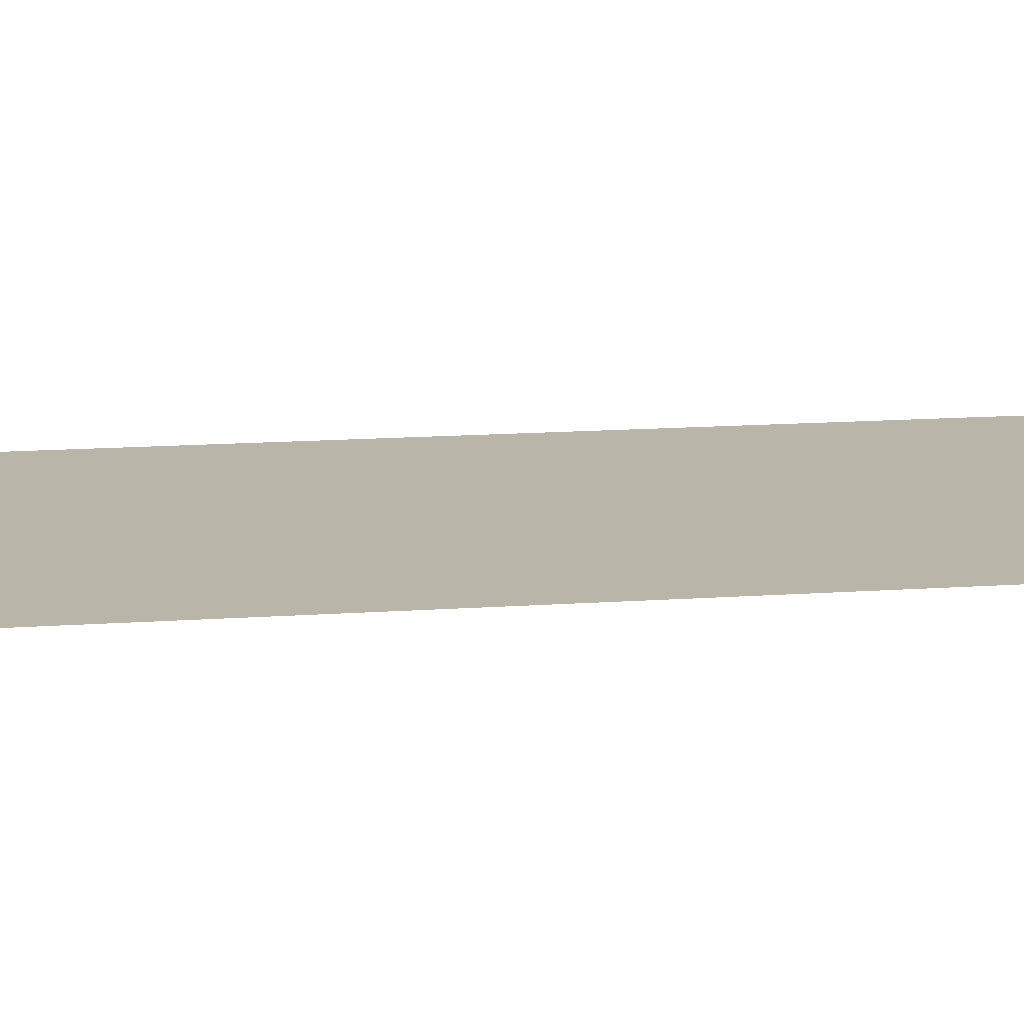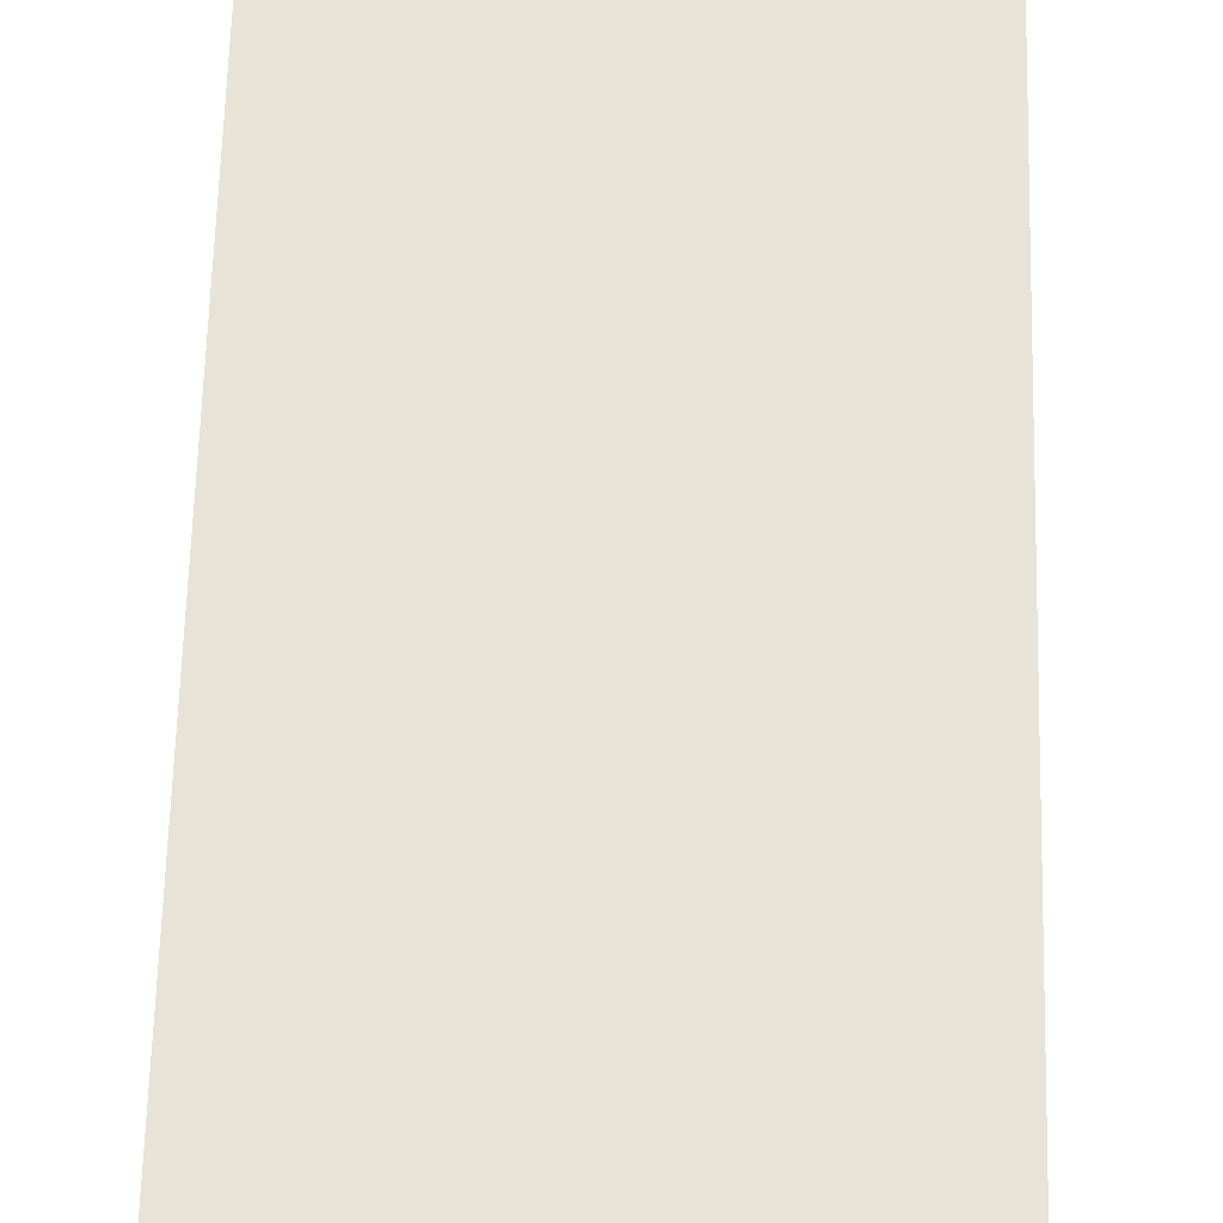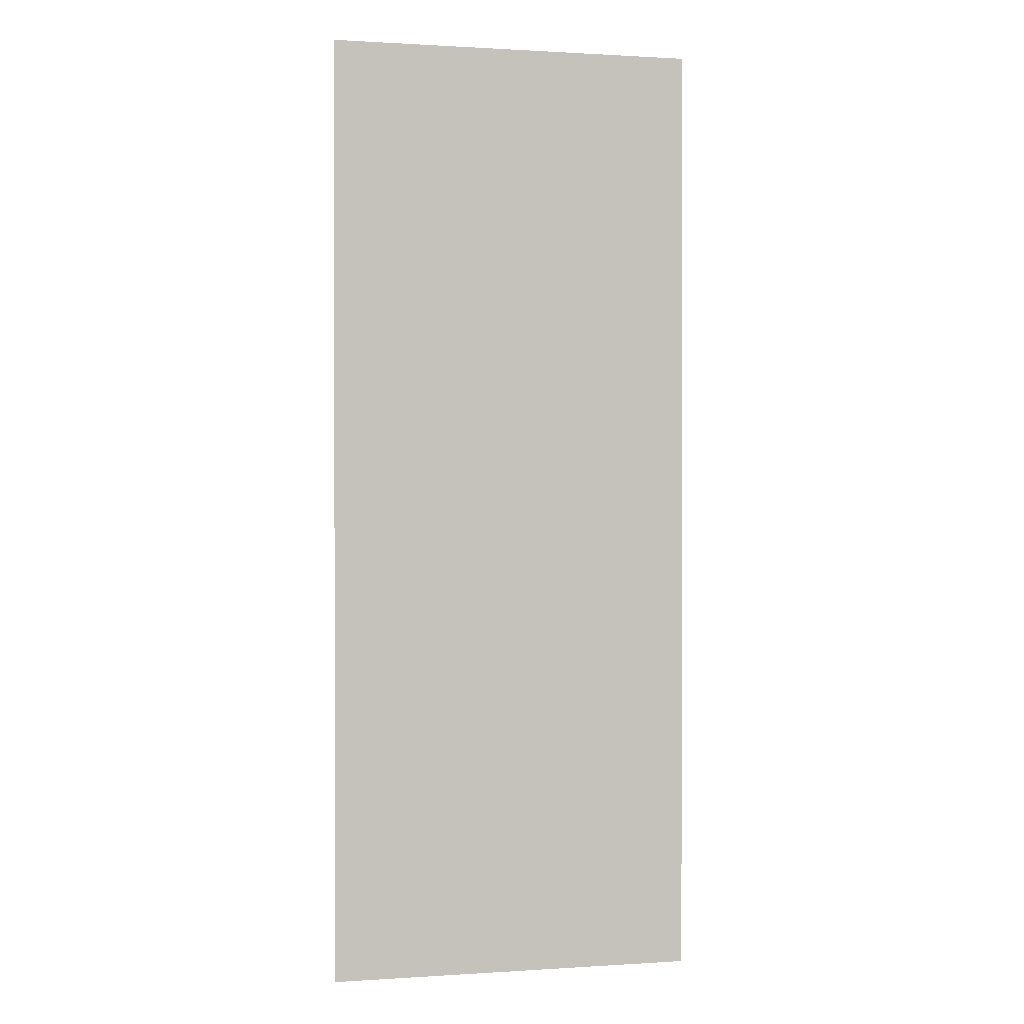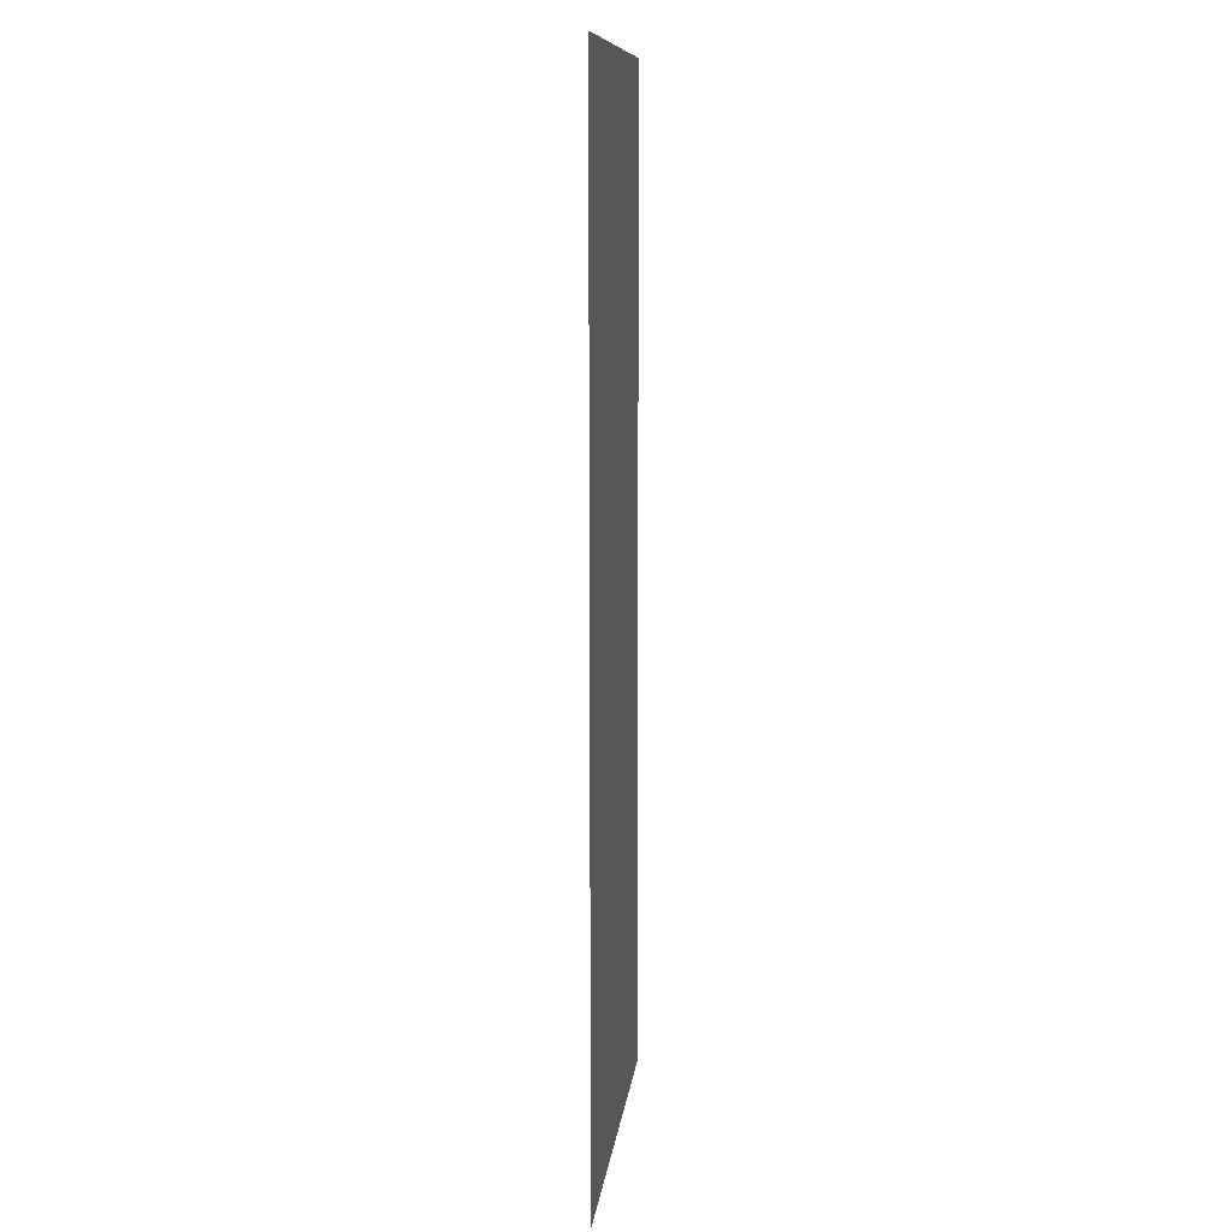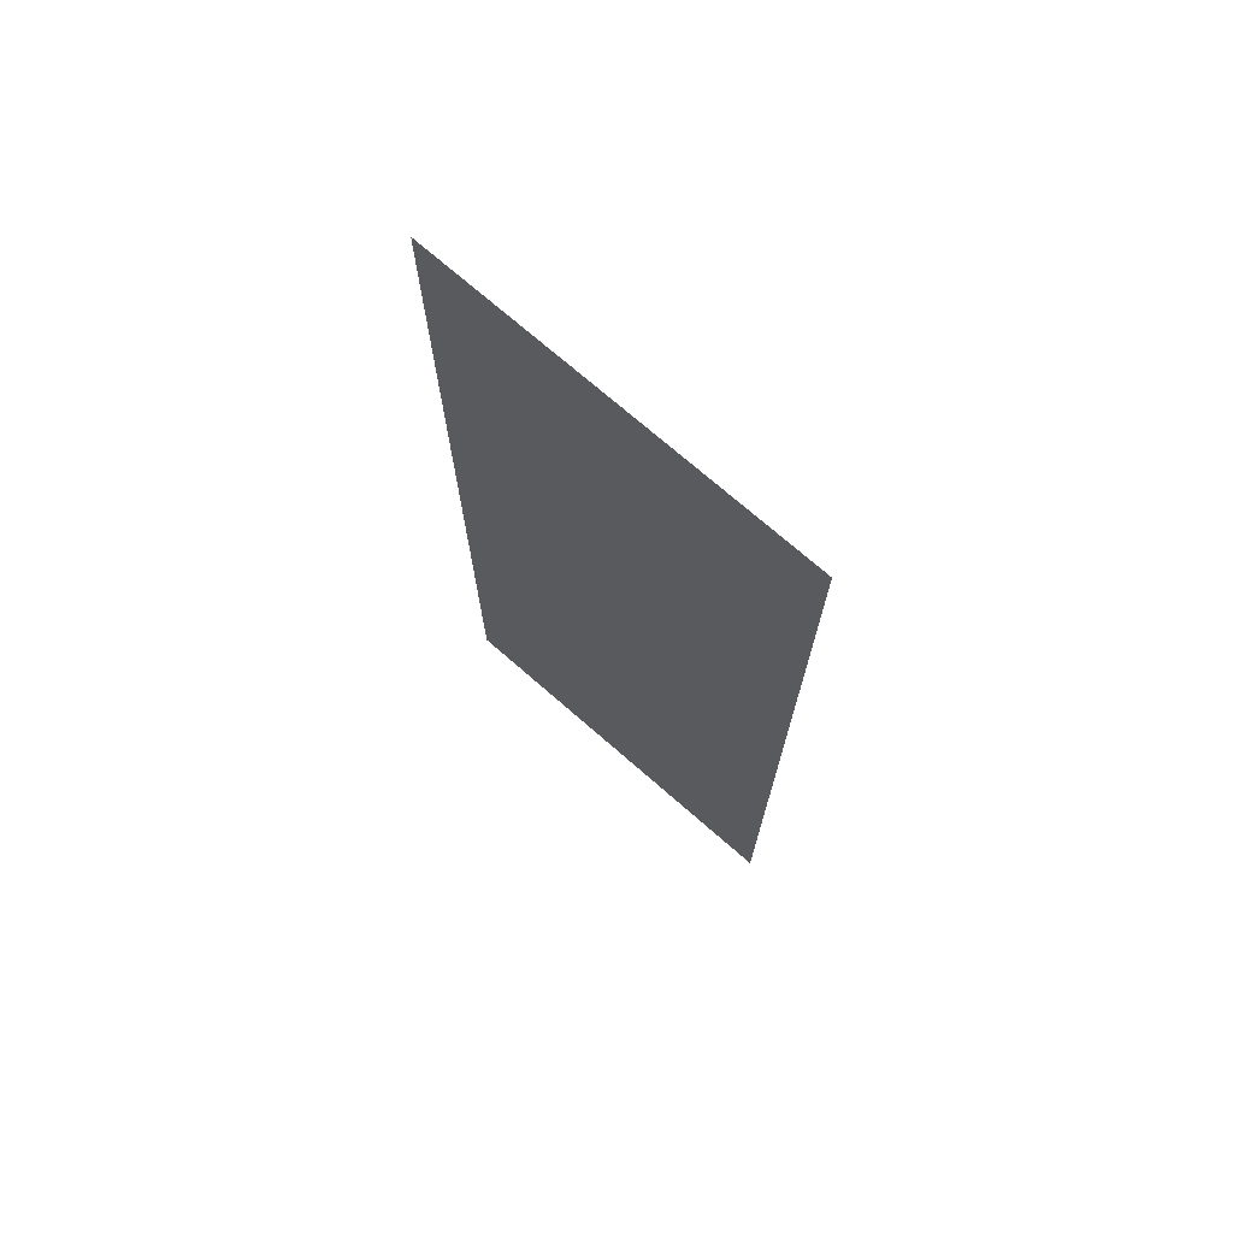
<metadata>
{"format":"obj","ext":"obj","renderer":"f3d","projection":"perspective","resolution":1024,"background":"white","views":[{"elev":13.7,"azim":-99.3,"up":"+Z"},{"elev":62.7,"azim":-178.5,"up":"+Z"},{"elev":0.8,"azim":-13.5,"up":"+Y"},{"elev":10.5,"azim":-83.6,"up":"+Y"},{"elev":72.8,"azim":-138.9,"up":"+Y"}]}
</metadata>
<code>
o mesh10/mesh10-geometry#mesh10-geometry
v -0.03198 -0.08769 0.06798
v -0.04247 -0.1148 0.06798
v -0.04247 -0.08769 0.06798
v -0.03198 -0.1148 0.06798
f 1 2 3
f 2 1 4
f 3 2 1
f 4 1 2

</code>
